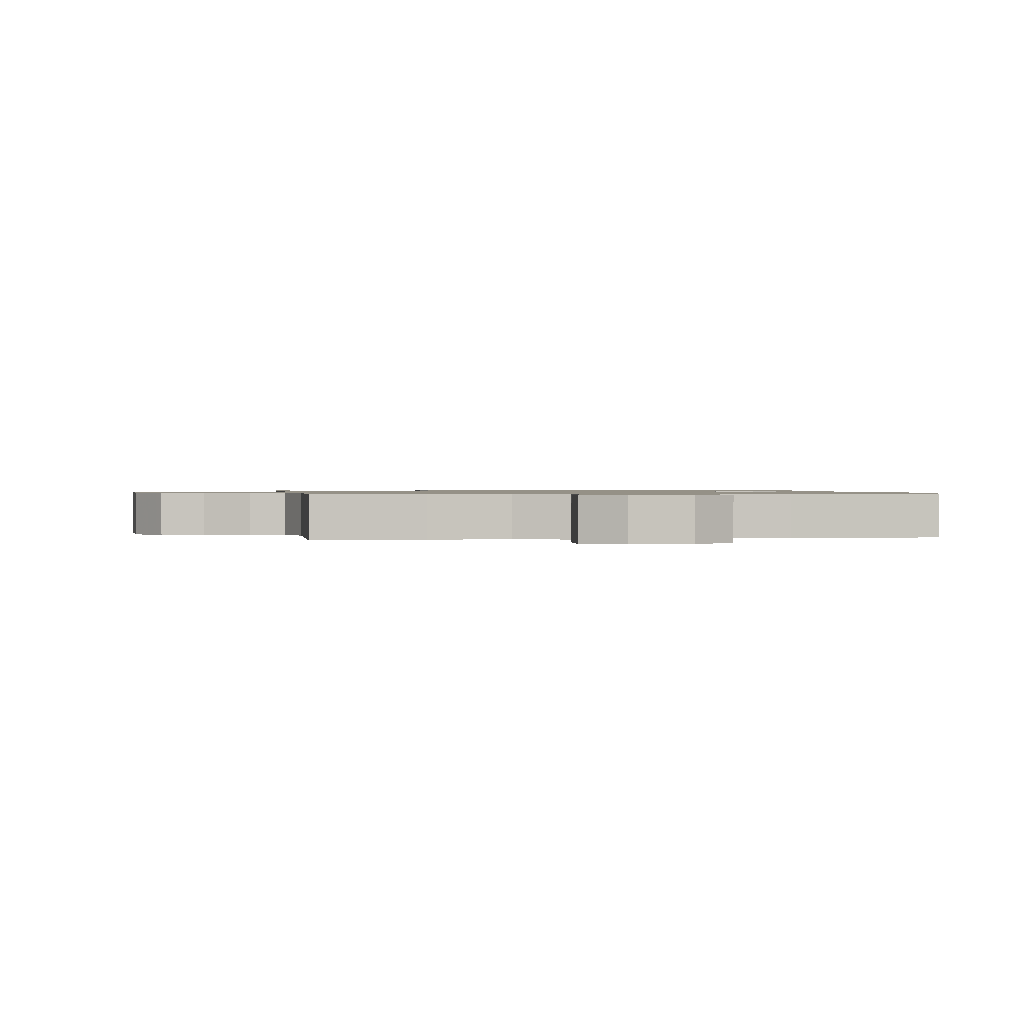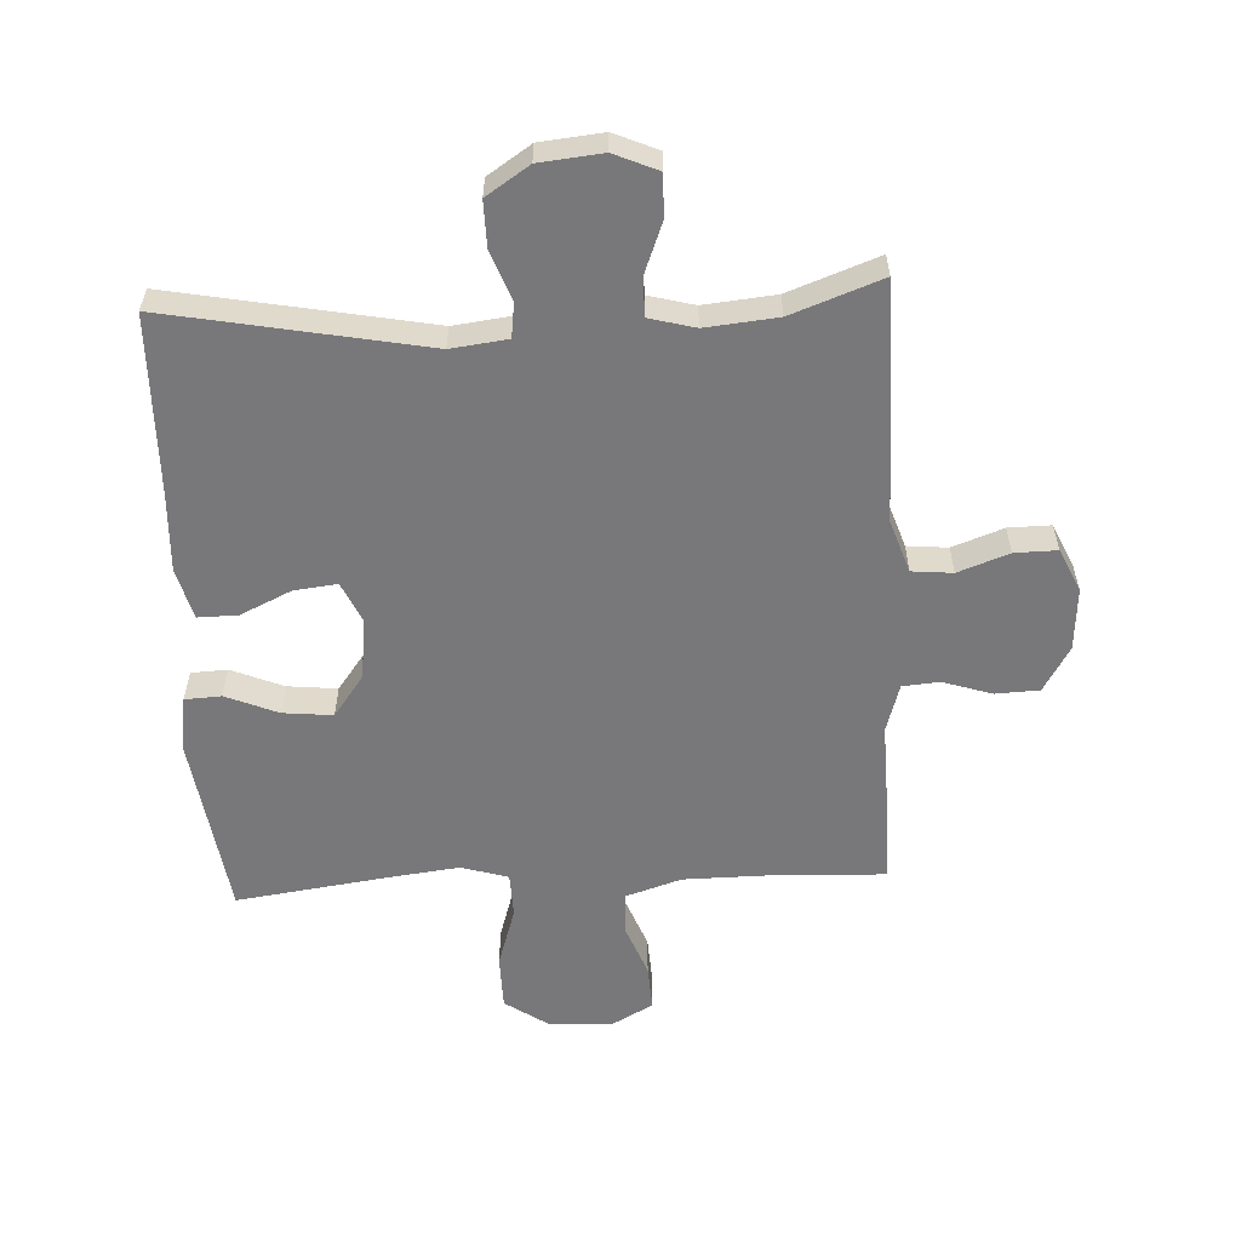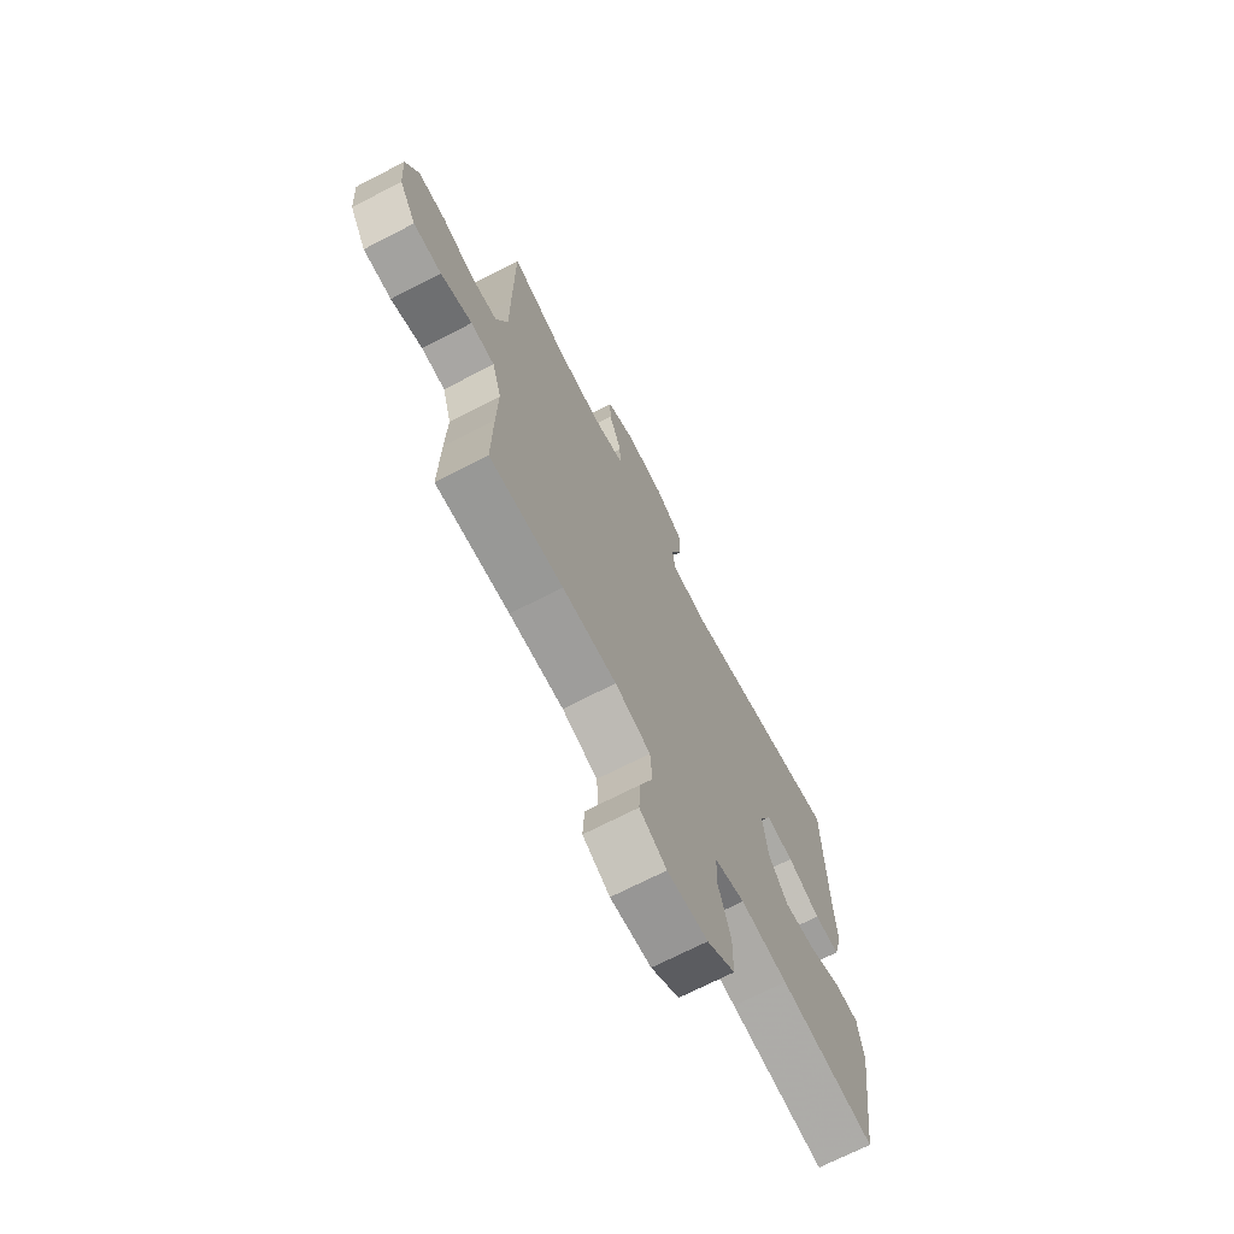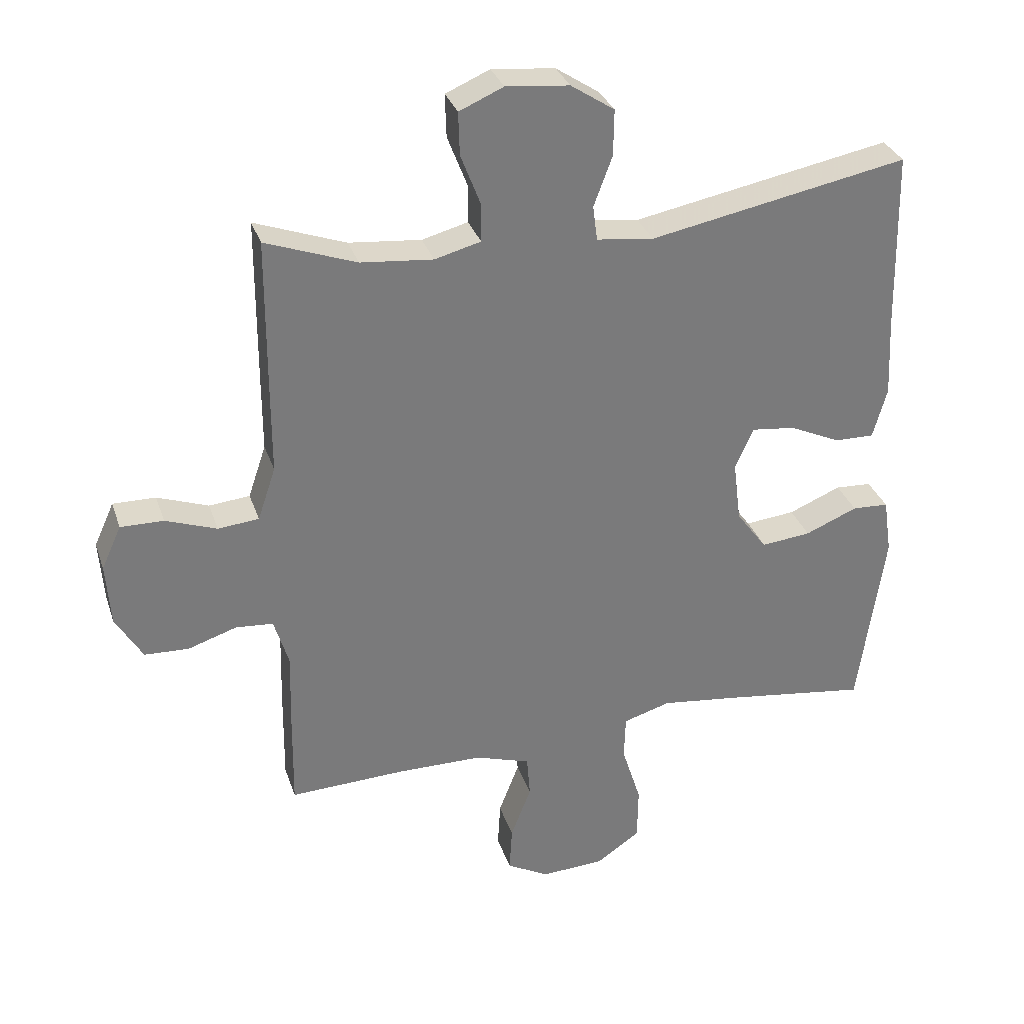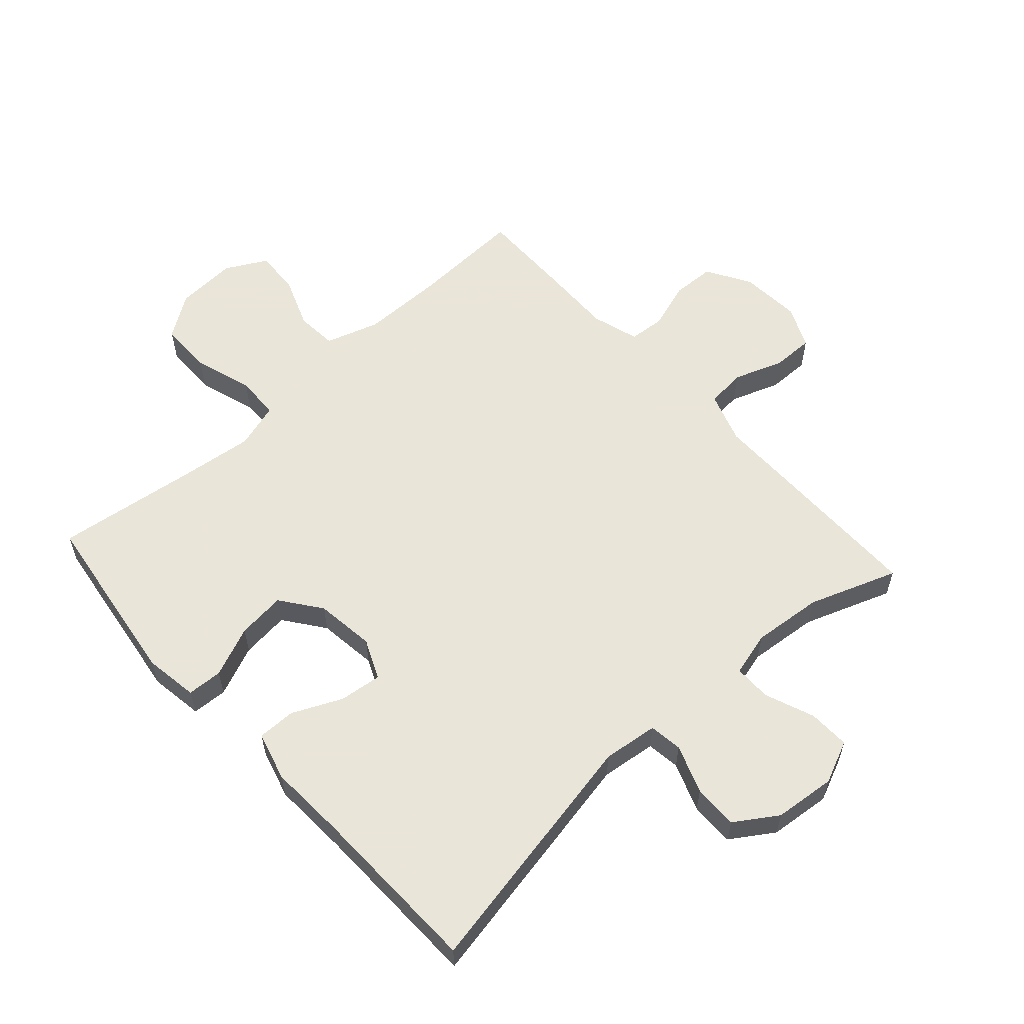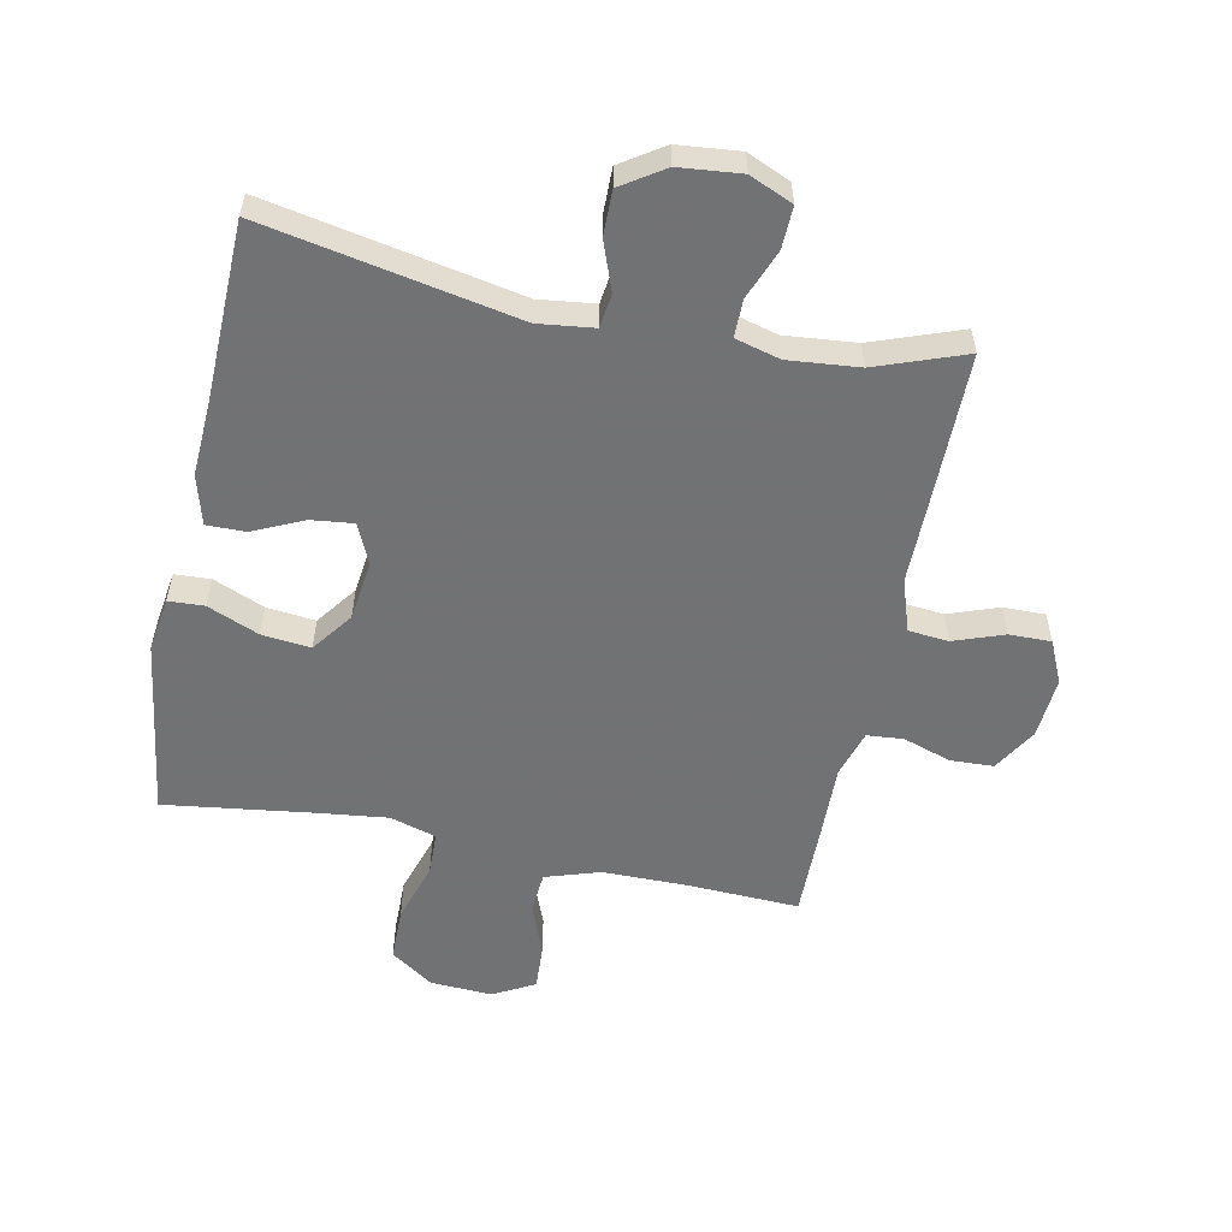
<metadata>
{"format":"obj","ext":"obj","renderer":"f3d","projection":"perspective","resolution":1024,"background":"white","views":[{"elev":0.9,"azim":171.0,"up":"+Y"},{"elev":-57.5,"azim":2.9,"up":"+Y"},{"elev":-70.3,"azim":117.3,"up":"+Z"},{"elev":31.8,"azim":162.9,"up":"+Z"},{"elev":58.6,"azim":-42.2,"up":"+Y"},{"elev":-55.6,"azim":-11.7,"up":"+Y"}]}
</metadata>
<code>
v -0.5 0.07 -0.5
v -0.541 0.07 -0.212
v -0.528 0.07 -0.125
v -0.471 0.07 -0.122
v -0.389 0.07 -0.156
v -0.311 0.07 -0.164
v -0.263 0.07 -0.099
v -0.251 0.07 -0.003
v -0.28 0.07 0.061
v -0.348 0.07 0.053
v -0.428 0.07 0.016
v -0.49 0.07 0.015
v -0.512 0.07 0.094
v -0.506 0.07 0.218
v -0.5 0.07 0.5
v -0.096 0.07 0.423
v -0.007 0.07 0.434
v 0 0.07 0.488
v -0.029 0.07 0.566
v -0.03 0.07 0.638
v 0.038 0.07 0.683
v 0.137 0.07 0.693
v 0.206 0.07 0.663
v 0.204 0.07 0.596
v 0.173 0.07 0.516
v 0.173 0.07 0.456
v 0.245 0.07 0.437
v 0.358 0.07 0.448
v 0.5 0.07 0.5
v 0.501 0.07 0.251
v 0.501 0.07 0.124
v 0.529 0.07 0.041
v 0.593 0.07 0.035
v 0.673 0.07 0.064
v 0.74 0.07 0.065
v 0.771 0.07 -0.003
v 0.764 0.07 -0.101
v 0.722 0.07 -0.172
v 0.653 0.07 -0.175
v 0.576 0.07 -0.15
v 0.518 0.07 -0.155
v 0.495 0.07 -0.231
v 0.498 0.07 -0.346
v 0.5 0.07 -0.5
v 0.319 0.07 -0.493
v 0.186 0.07 -0.494
v 0.099 0.07 -0.522
v 0.094 0.07 -0.588
v 0.126 0.07 -0.671
v 0.13 0.07 -0.743
v 0.064 0.07 -0.779
v -0.035 0.07 -0.774
v -0.104 0.07 -0.727
v -0.105 0.07 -0.641
v -0.075 0.07 -0.546
v -0.077 0.07 -0.476
v -0.151 0.07 -0.454
v -0.266 0.07 -0.468
v -0.5 0 -0.5
v -0.541 0 -0.212
v -0.528 0 -0.125
v -0.471 0 -0.122
v -0.389 0 -0.156
v -0.311 0 -0.164
v -0.263 0 -0.099
v -0.251 0 -0.003
v -0.28 0 0.061
v -0.348 0 0.053
v -0.428 0 0.016
v -0.49 0 0.015
v -0.512 0 0.094
v -0.506 0 0.218
v -0.5 0 0.5
v -0.096 0 0.423
v -0.007 0 0.434
v 0 0 0.488
v -0.029 0 0.566
v -0.03 0 0.638
v 0.038 0 0.683
v 0.137 0 0.693
v 0.206 0 0.663
v 0.204 0 0.596
v 0.173 0 0.516
v 0.173 0 0.456
v 0.245 0 0.437
v 0.358 0 0.448
v 0.5 0 0.5
v 0.501 0 0.251
v 0.501 0 0.124
v 0.529 0 0.041
v 0.593 0 0.035
v 0.673 0 0.064
v 0.74 0 0.065
v 0.771 0 -0.003
v 0.764 0 -0.101
v 0.722 0 -0.172
v 0.653 0 -0.175
v 0.576 0 -0.15
v 0.518 0 -0.155
v 0.495 0 -0.231
v 0.498 0 -0.346
v 0.5 0 -0.5
v 0.319 0 -0.493
v 0.186 0 -0.494
v 0.099 0 -0.522
v 0.094 0 -0.588
v 0.126 0 -0.671
v 0.13 0 -0.743
v 0.064 0 -0.779
v -0.035 0 -0.774
v -0.104 0 -0.727
v -0.105 0 -0.641
v -0.075 0 -0.546
v -0.077 0 -0.476
v -0.151 0 -0.454
v -0.266 0 -0.468
f 52 53 54 55
f 52 55 56
f 51 52 56
f 48 49 50 51
f 47 48 51 56
f 46 47 56 57
f 42 43 44 45
f 41 42 45 46
f 37 38 39 40
f 37 40 41
f 36 37 41
f 33 34 35 36
f 32 33 36 41
f 31 32 41 46
f 28 29 30 31
f 27 28 31 46
f 22 23 24 25
f 22 25 26
f 21 22 26
f 18 19 20 21
f 17 18 21 26
f 16 17 26 27
f 14 15 16
f 10 11 12 13
f 9 10 13 14
f 2 3 4 5
f 58 1 2 5
f 57 58 5 6
f 9 14 16 27
f 8 9 27 46
f 7 8 46 57
f 6 7 57
f 113 112 111 110
f 114 113 110
f 114 110 109
f 109 108 107 106
f 114 109 106 105
f 115 114 105 104
f 103 102 101 100
f 104 103 100 99
f 98 97 96 95
f 99 98 95
f 99 95 94
f 94 93 92 91
f 99 94 91 90
f 104 99 90 89
f 89 88 87 86
f 104 89 86 85
f 83 82 81 80
f 84 83 80
f 84 80 79
f 79 78 77 76
f 84 79 76 75
f 85 84 75 74
f 74 73 72
f 71 70 69 68
f 72 71 68 67
f 63 62 61 60
f 63 60 59 116
f 64 63 116 115
f 85 74 72 67
f 104 85 67 66
f 115 104 66 65
f 115 65 64
f 1 59 60 2
f 2 60 61 3
f 3 61 62 4
f 4 62 63 5
f 5 63 64 6
f 6 64 65 7
f 7 65 66 8
f 8 66 67 9
f 9 67 68 10
f 10 68 69 11
f 11 69 70 12
f 12 70 71 13
f 13 71 72 14
f 14 72 73 15
f 15 73 74 16
f 16 74 75 17
f 17 75 76 18
f 18 76 77 19
f 19 77 78 20
f 20 78 79 21
f 21 79 80 22
f 22 80 81 23
f 23 81 82 24
f 24 82 83 25
f 25 83 84 26
f 26 84 85 27
f 27 85 86 28
f 28 86 87 29
f 29 87 88 30
f 30 88 89 31
f 31 89 90 32
f 32 90 91 33
f 33 91 92 34
f 34 92 93 35
f 35 93 94 36
f 36 94 95 37
f 37 95 96 38
f 38 96 97 39
f 39 97 98 40
f 40 98 99 41
f 41 99 100 42
f 42 100 101 43
f 43 101 102 44
f 44 102 103 45
f 45 103 104 46
f 46 104 105 47
f 47 105 106 48
f 48 106 107 49
f 49 107 108 50
f 50 108 109 51
f 51 109 110 52
f 52 110 111 53
f 53 111 112 54
f 54 112 113 55
f 55 113 114 56
f 56 114 115 57
f 57 115 116 58
f 58 116 59 1

</code>
